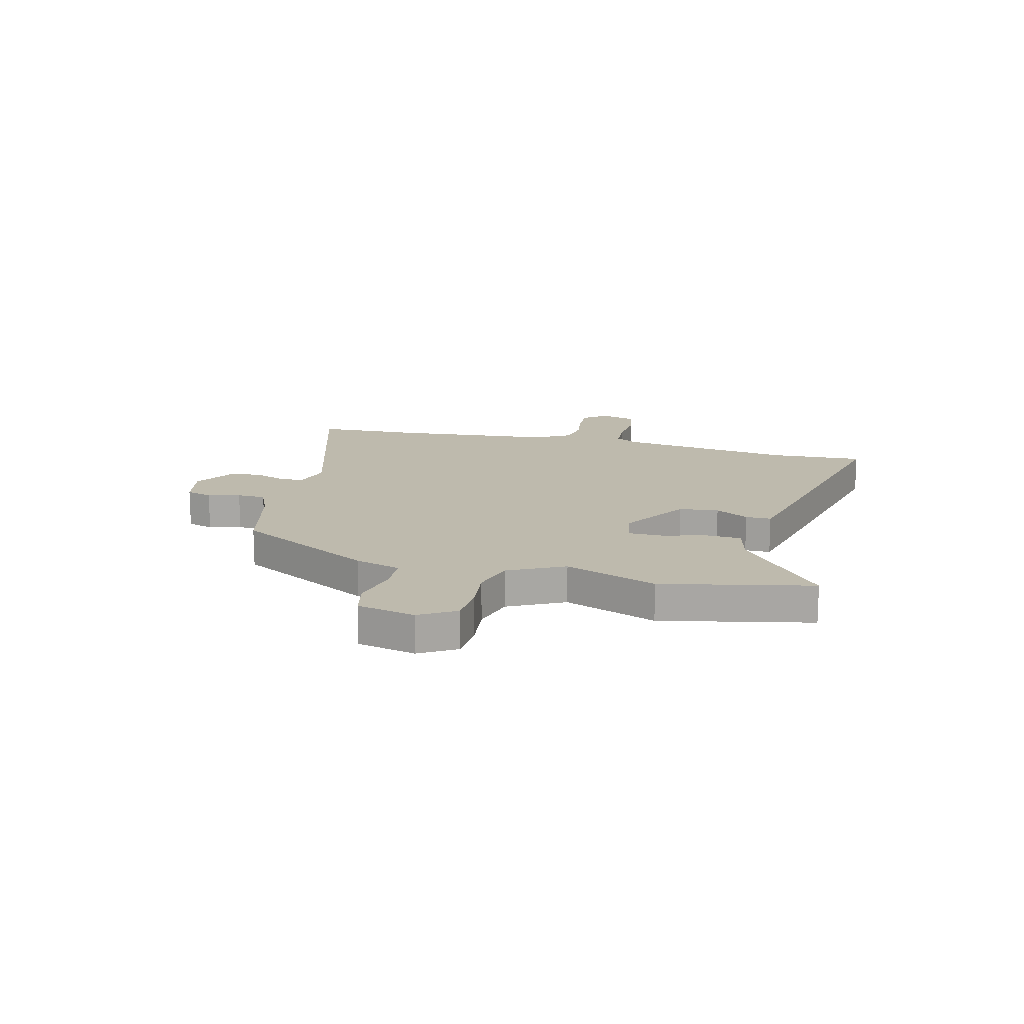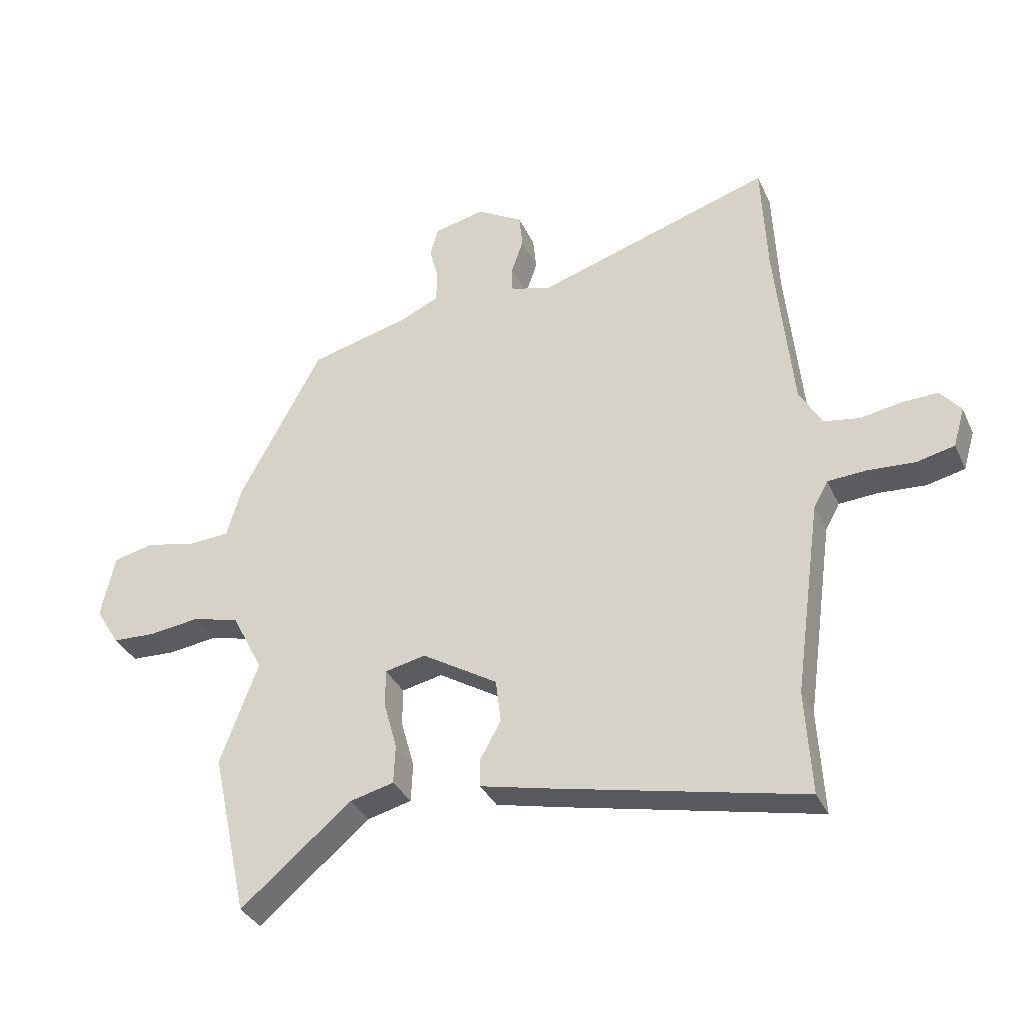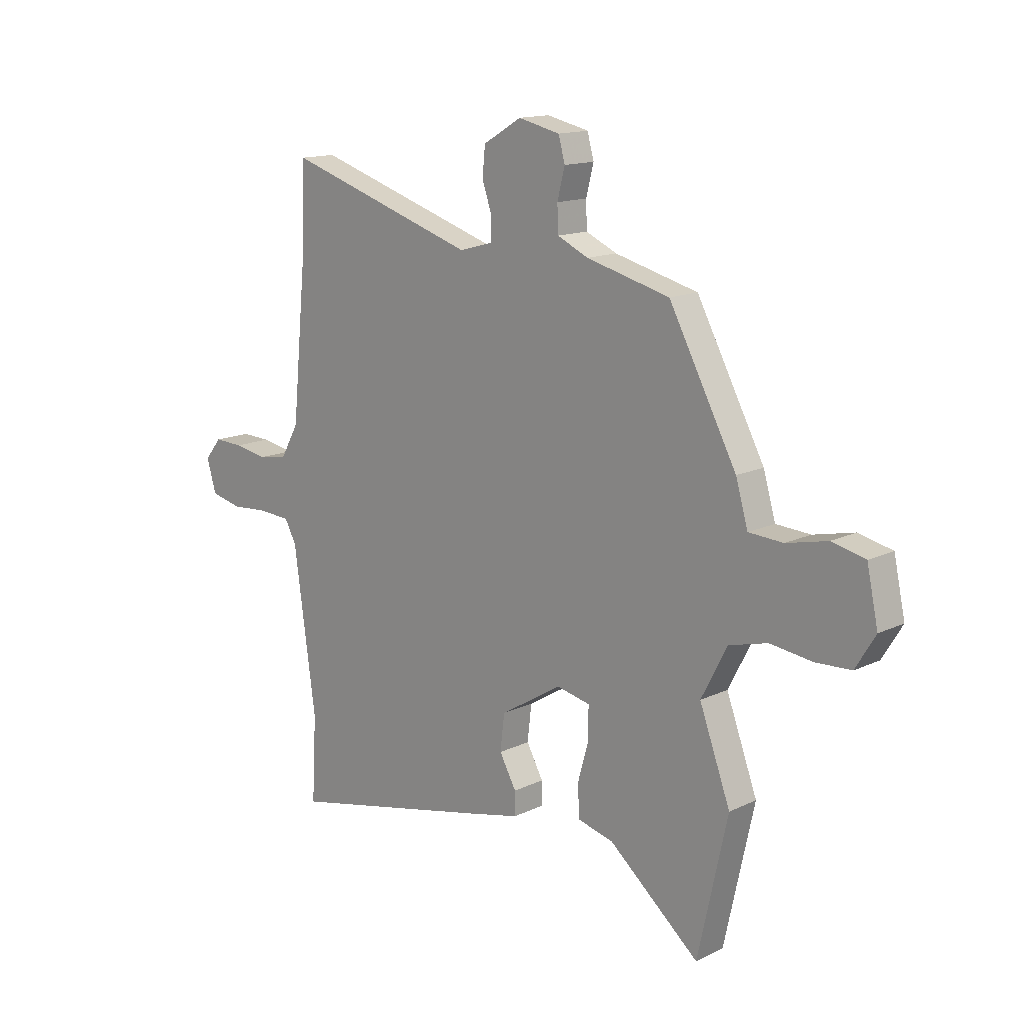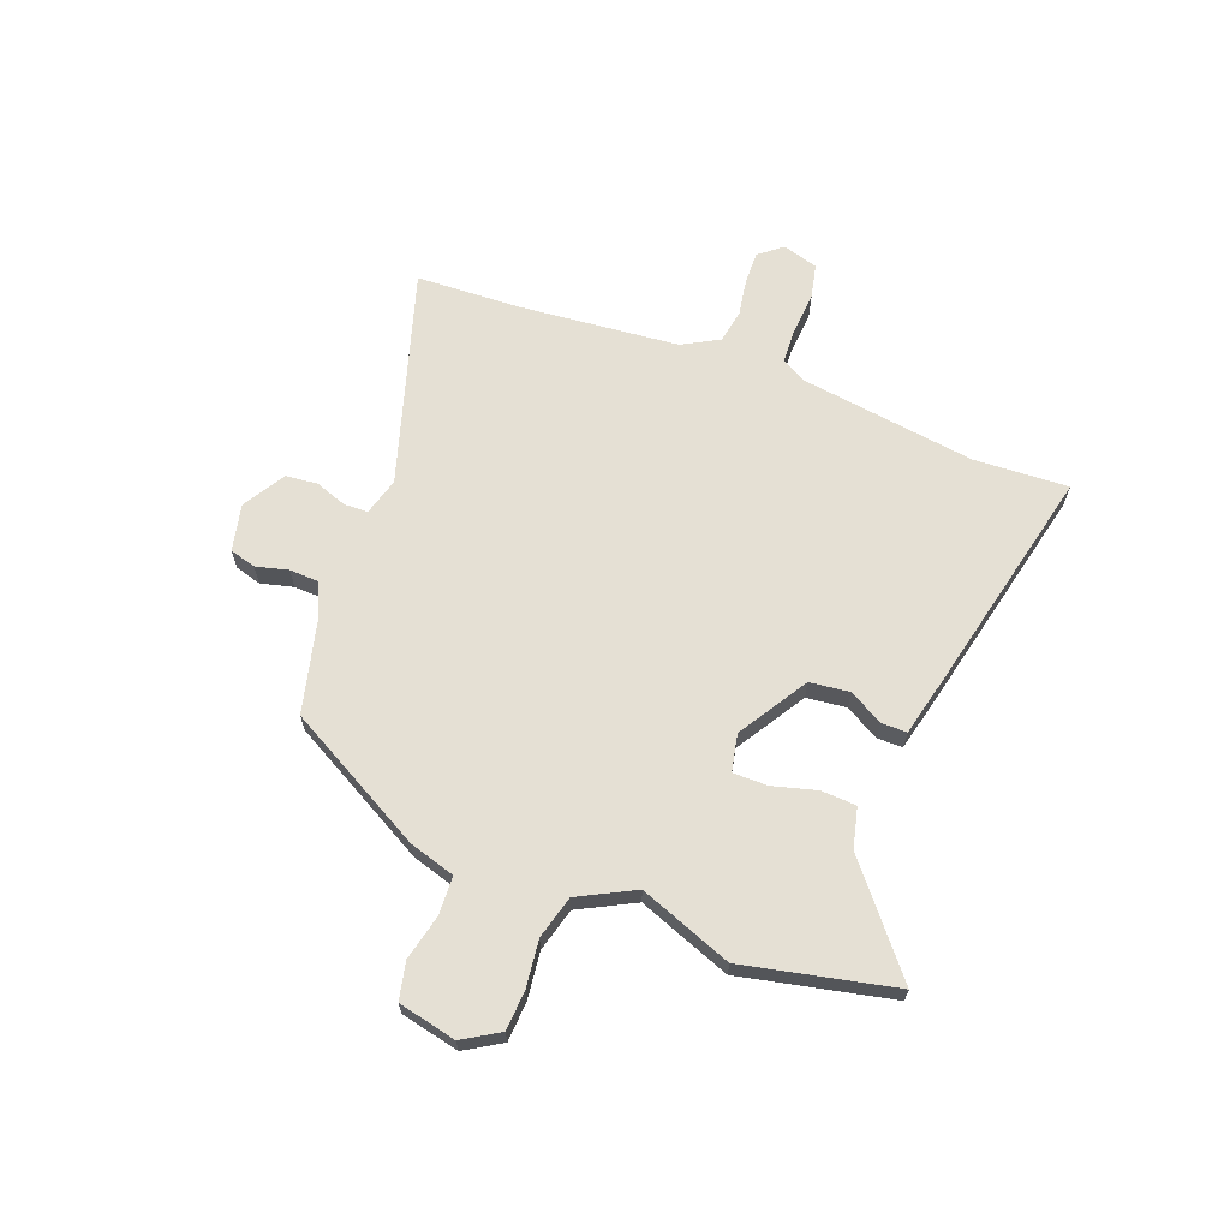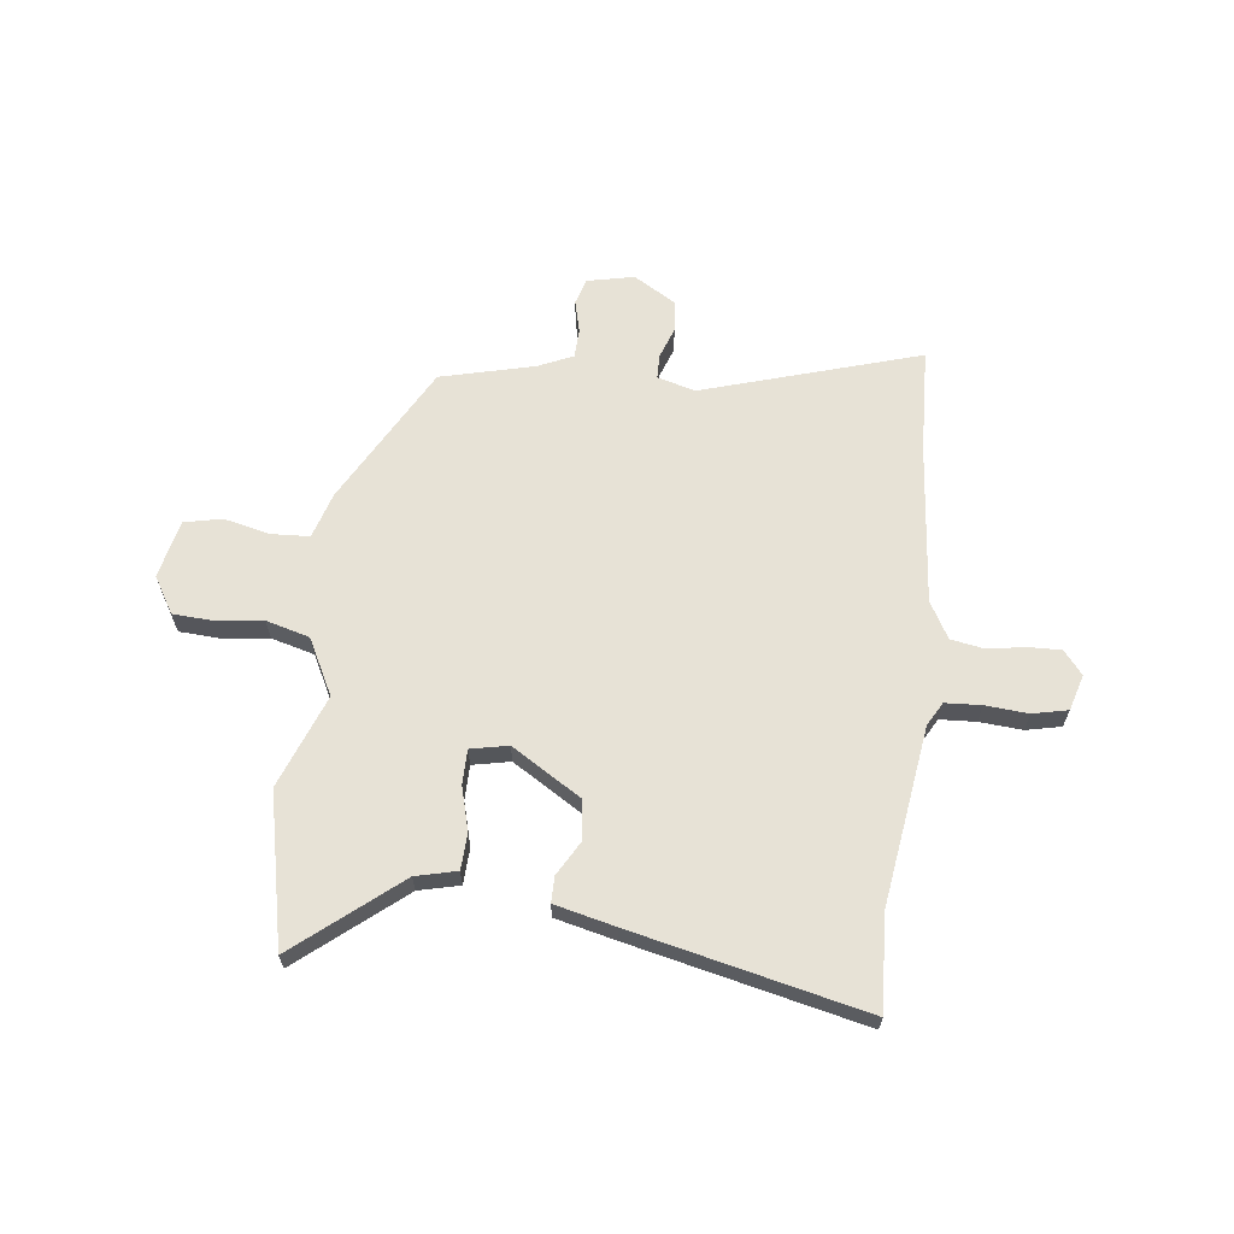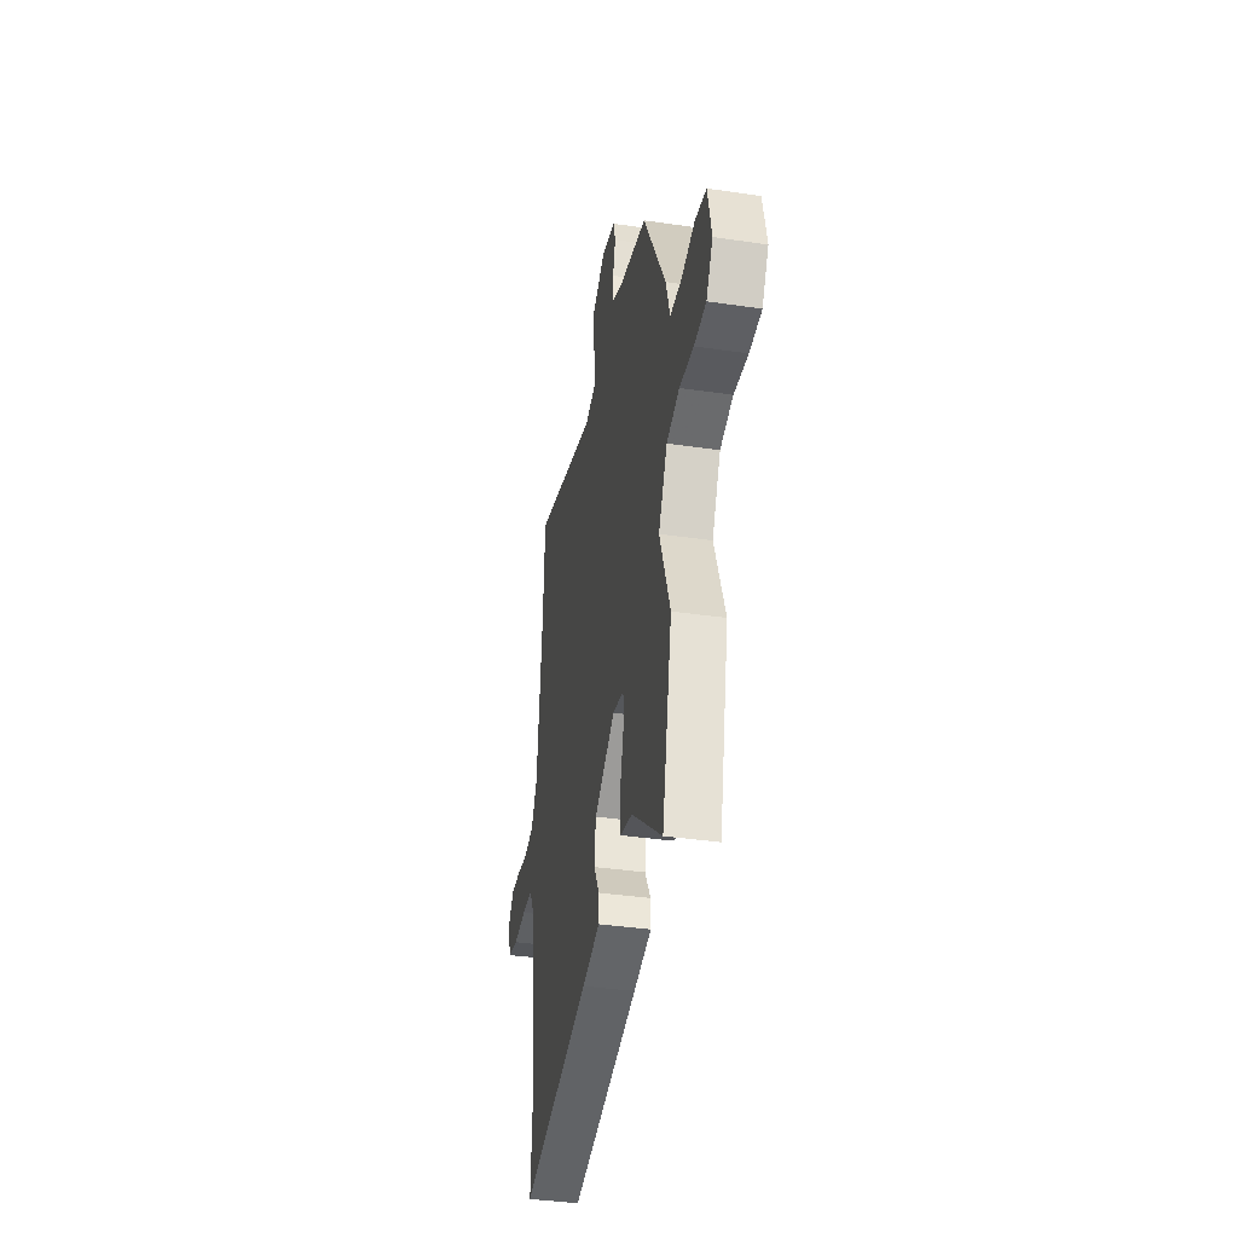
<metadata>
{"format":"obj","ext":"obj","renderer":"f3d","projection":"perspective","resolution":1024,"background":"white","views":[{"elev":15.4,"azim":104.5,"up":"+Y"},{"elev":-34.5,"azim":-157.6,"up":"+Z"},{"elev":14.6,"azim":44.3,"up":"+Z"},{"elev":65.4,"azim":111.0,"up":"+Y"},{"elev":63.7,"azim":-173.0,"up":"+Y"},{"elev":-38.2,"azim":79.4,"up":"+Z"}]}
</metadata>
<code>
v 0.389 0.07 0.496
v 0.533 0.07 0.23
v 0.559 0.07 0.142
v 0.632 0.07 0.138
v 0.719 0.07 0.158
v 0.79 0.07 0.142
v 0.814 0.07 0.031
v 0.772 0.07 -0.038
v 0.696 0.07 -0.042
v 0.607 0.07 -0.031
v 0.525 0.07 -0.053
v 0.47 0.07 -0.159
v 0.536 0.07 -0.336
v 0.473 0.07 -0.623
v 0.28 0.07 -0.463
v 0.203 0.07 -0.444
v 0.2 0.07 -0.376
v 0.223 0.07 -0.293
v 0.223 0.07 -0.227
v 0.152 0.07 -0.212
v 0.02 0.07 -0.293
v 0.011 0.07 -0.369
v 0.047 0.07 -0.433
v 0.047 0.07 -0.482
v -0.068 0.07 -0.509
v -0.506 0.07 -0.607
v -0.496 0.07 -0.427
v -0.543 0.07 -0.089
v -0.568 0.07 -0.044
v -0.636 0.07 -0.04
v -0.717 0.07 -0.046
v -0.783 0.07 -0.031
v -0.803 0.07 0.037
v -0.767 0.07 0.081
v -0.705 0.07 0.079
v -0.634 0.07 0.067
v -0.571 0.07 0.078
v -0.532 0.07 0.147
v -0.502 0.07 0.452
v -0.493 0.07 0.652
v -0.082 0.07 0.524
v -0.01 0.07 0.544
v -0.009 0.07 0.59
v -0.03 0.07 0.65
v -0.024 0.07 0.71
v 0.057 0.07 0.758
v 0.146 0.07 0.738
v 0.16 0.07 0.688
v 0.144 0.07 0.626
v 0.146 0.07 0.571
v 0.212 0.07 0.541
v 0.389 0 0.496
v 0.533 0 0.23
v 0.559 0 0.142
v 0.632 0 0.138
v 0.719 0 0.158
v 0.79 0 0.142
v 0.814 0 0.031
v 0.772 0 -0.038
v 0.696 0 -0.042
v 0.607 0 -0.031
v 0.525 0 -0.053
v 0.47 0 -0.159
v 0.536 0 -0.336
v 0.473 0 -0.623
v 0.28 0 -0.463
v 0.203 0 -0.444
v 0.2 0 -0.376
v 0.223 0 -0.293
v 0.223 0 -0.227
v 0.152 0 -0.212
v 0.02 0 -0.293
v 0.011 0 -0.369
v 0.047 0 -0.433
v 0.047 0 -0.482
v -0.068 0 -0.509
v -0.506 0 -0.607
v -0.496 0 -0.427
v -0.543 0 -0.089
v -0.568 0 -0.044
v -0.636 0 -0.04
v -0.717 0 -0.046
v -0.783 0 -0.031
v -0.803 0 0.037
v -0.767 0 0.081
v -0.705 0 0.079
v -0.634 0 0.067
v -0.571 0 0.078
v -0.532 0 0.147
v -0.502 0 0.452
v -0.493 0 0.652
v -0.082 0 0.524
v -0.01 0 0.544
v -0.009 0 0.59
v -0.03 0 0.65
v -0.024 0 0.71
v 0.057 0 0.758
v 0.146 0 0.738
v 0.16 0 0.688
v 0.144 0 0.626
v 0.146 0 0.571
v 0.212 0 0.541
f 46 47 48 49
f 46 49 50
f 43 44 45 46
f 42 43 46 50
f 41 42 50 51
f 39 40 41
f 38 39 41 51
f 33 34 35 36
f 33 36 37
f 30 31 32 33
f 29 30 33 37
f 28 29 37 38
f 24 25 26 27
f 22 23 24 27
f 21 22 27 28
f 20 21 28 38
f 15 16 17 18
f 15 18 19
f 12 13 14 15
f 11 12 15 19
f 7 8 9 10
f 7 10 11
f 4 5 6 7
f 3 4 7 11
f 19 20 38 51
f 3 11 19 51
f 1 2 3 51
f 100 99 98 97
f 101 100 97
f 97 96 95 94
f 101 97 94 93
f 102 101 93 92
f 92 91 90
f 102 92 90 89
f 87 86 85 84
f 88 87 84
f 84 83 82 81
f 88 84 81 80
f 89 88 80 79
f 78 77 76 75
f 78 75 74 73
f 79 78 73 72
f 89 79 72 71
f 69 68 67 66
f 70 69 66
f 66 65 64 63
f 70 66 63 62
f 61 60 59 58
f 62 61 58
f 58 57 56 55
f 62 58 55 54
f 102 89 71 70
f 102 70 62 54
f 102 54 53 52
f 1 52 53 2
f 2 53 54 3
f 3 54 55 4
f 4 55 56 5
f 5 56 57 6
f 6 57 58 7
f 7 58 59 8
f 8 59 60 9
f 9 60 61 10
f 10 61 62 11
f 11 62 63 12
f 12 63 64 13
f 13 64 65 14
f 14 65 66 15
f 15 66 67 16
f 16 67 68 17
f 17 68 69 18
f 18 69 70 19
f 19 70 71 20
f 20 71 72 21
f 21 72 73 22
f 22 73 74 23
f 23 74 75 24
f 24 75 76 25
f 25 76 77 26
f 26 77 78 27
f 27 78 79 28
f 28 79 80 29
f 29 80 81 30
f 30 81 82 31
f 31 82 83 32
f 32 83 84 33
f 33 84 85 34
f 34 85 86 35
f 35 86 87 36
f 36 87 88 37
f 37 88 89 38
f 38 89 90 39
f 39 90 91 40
f 40 91 92 41
f 41 92 93 42
f 42 93 94 43
f 43 94 95 44
f 44 95 96 45
f 45 96 97 46
f 46 97 98 47
f 47 98 99 48
f 48 99 100 49
f 49 100 101 50
f 50 101 102 51
f 51 102 52 1

</code>
